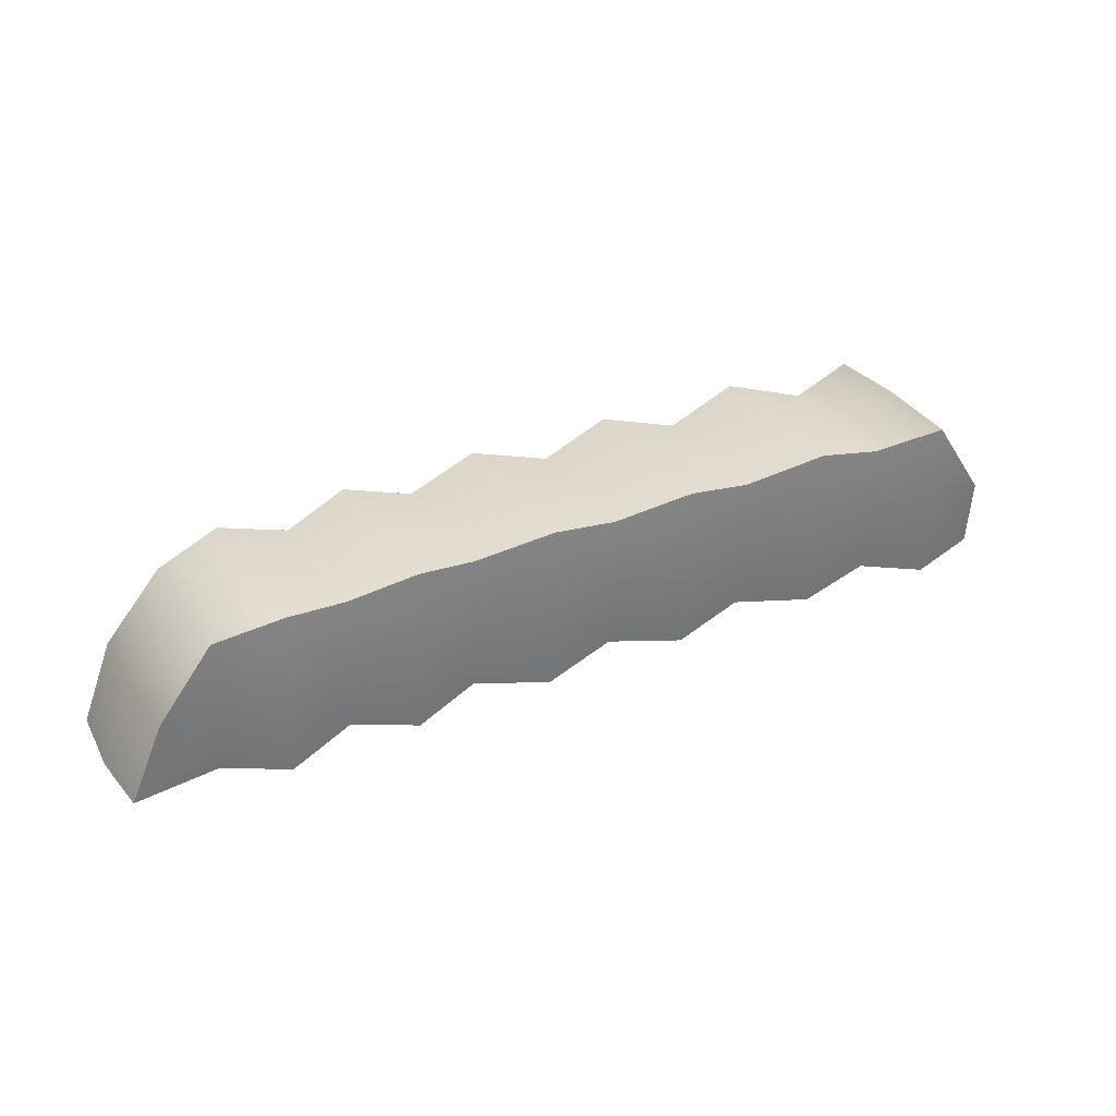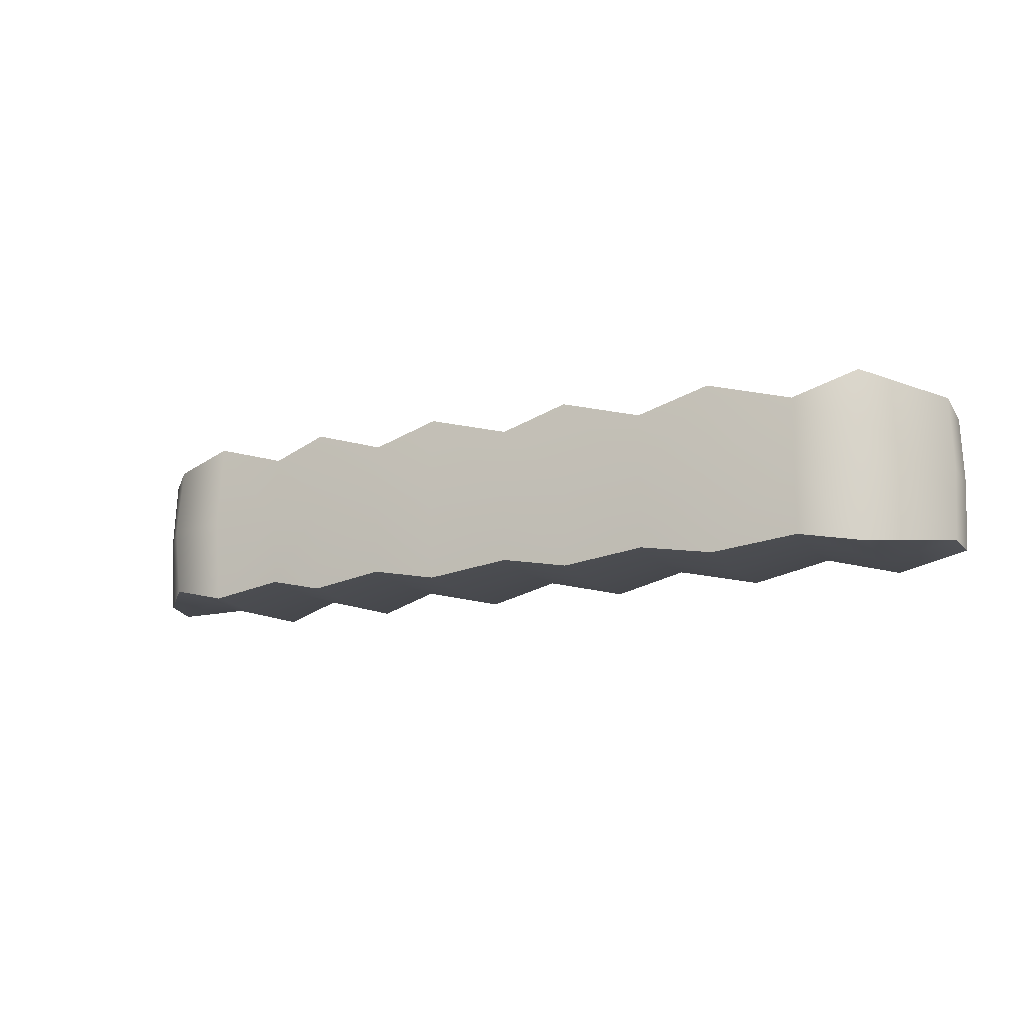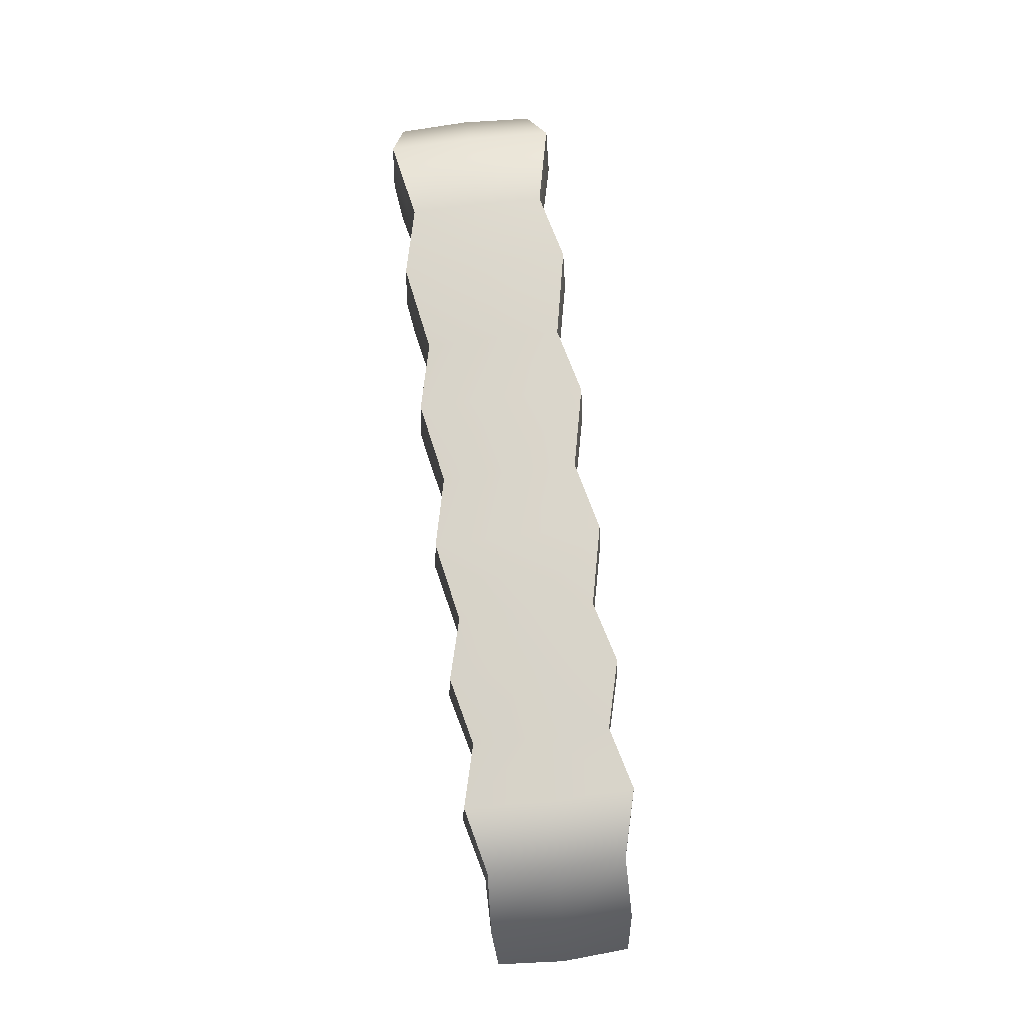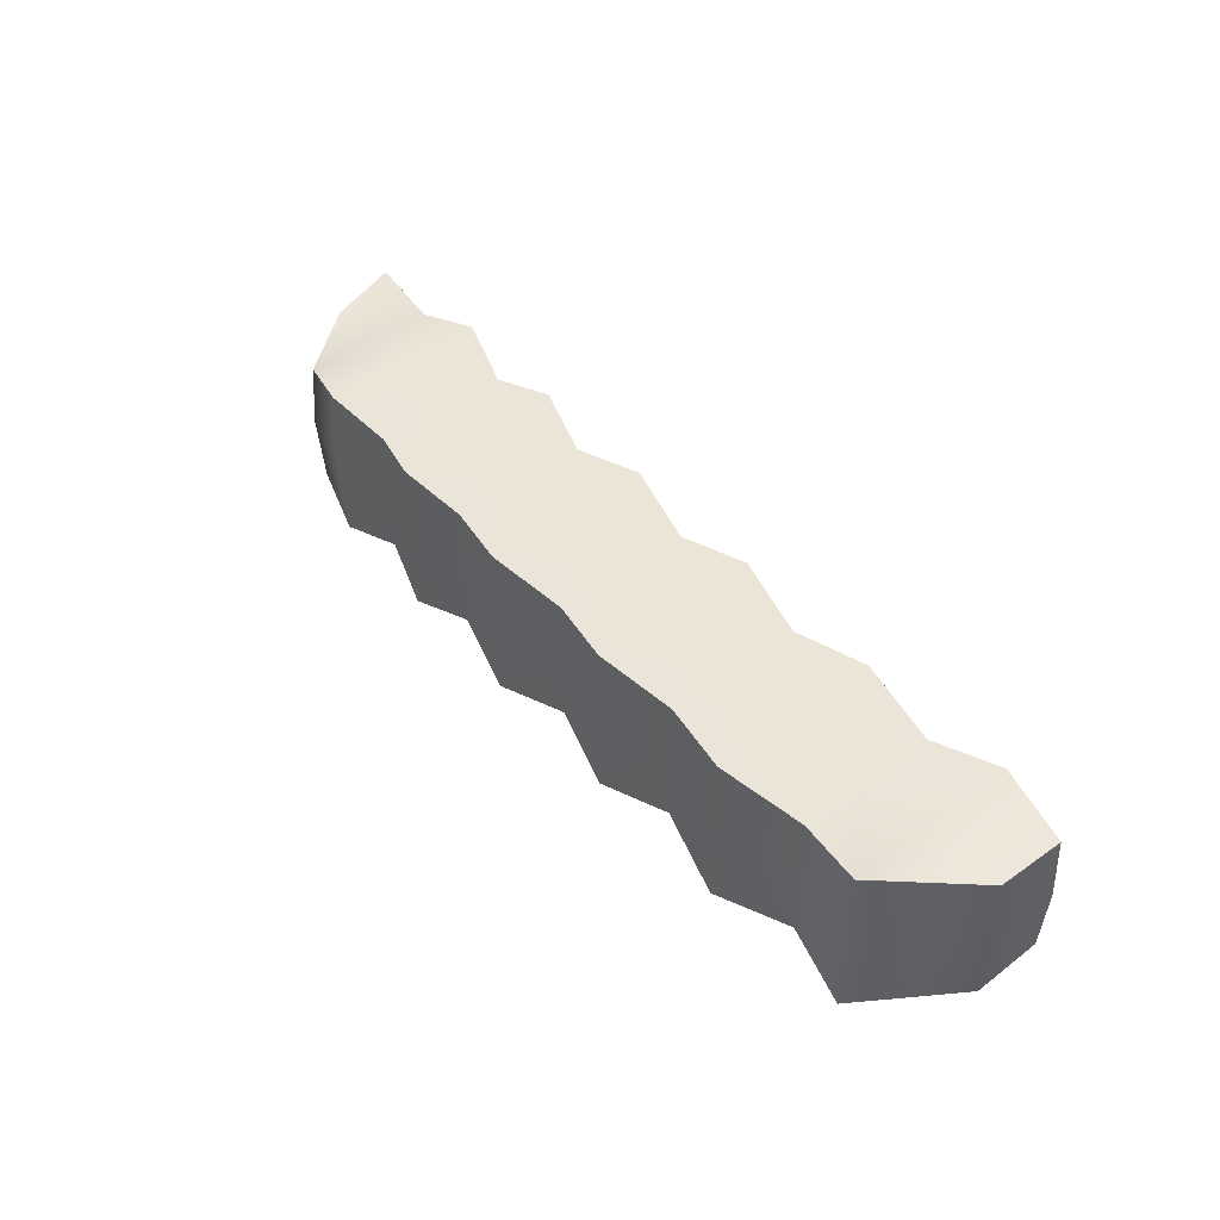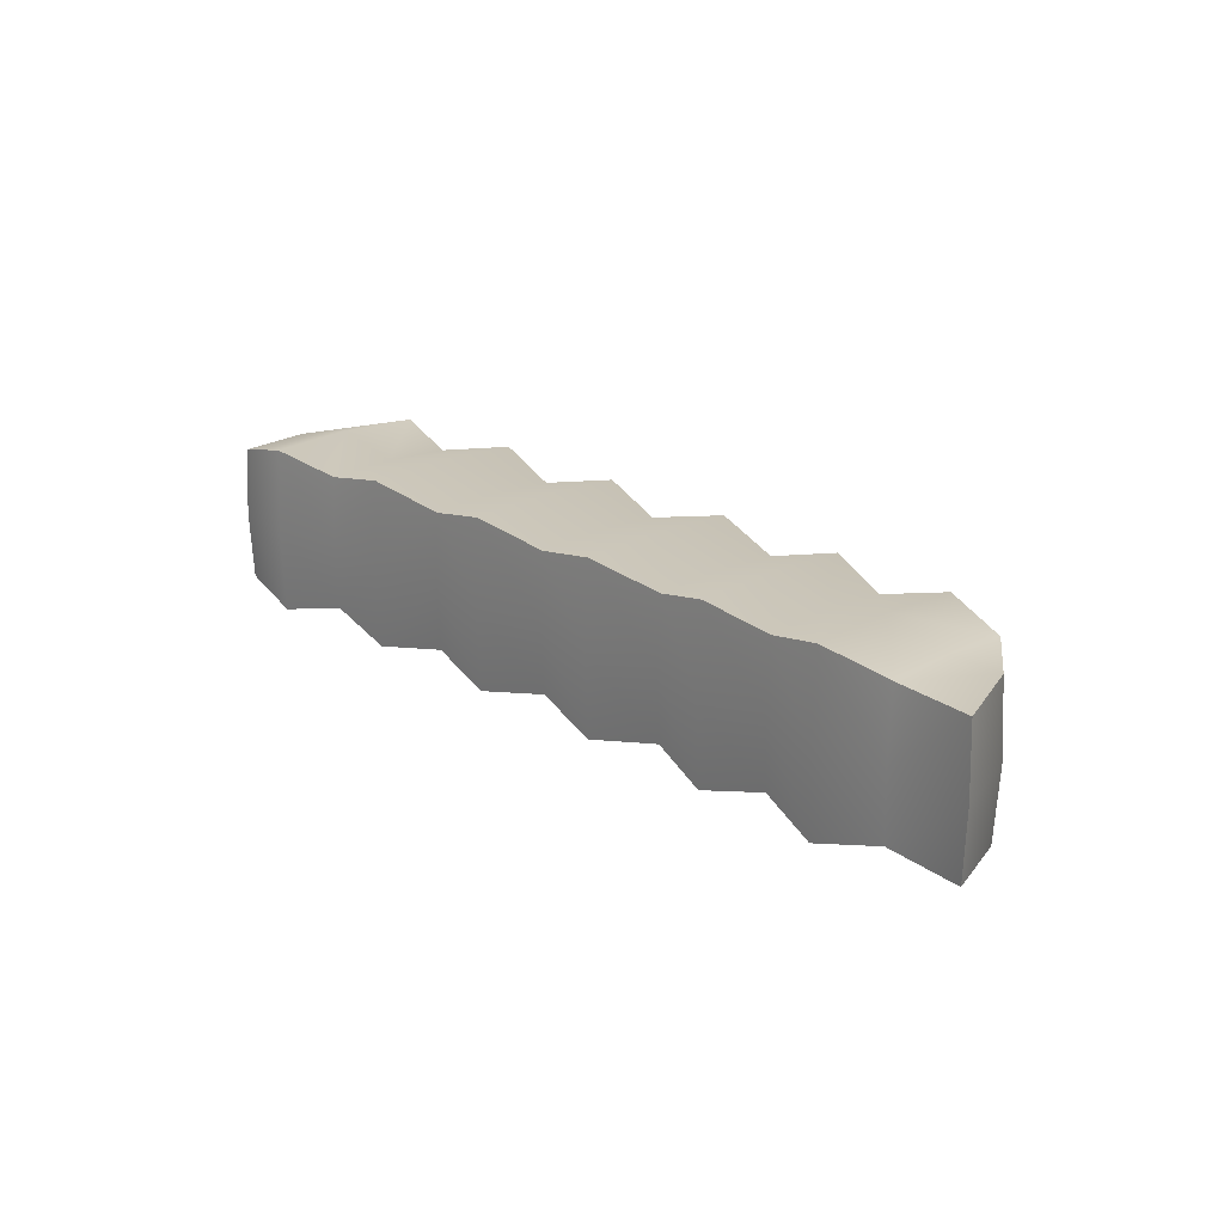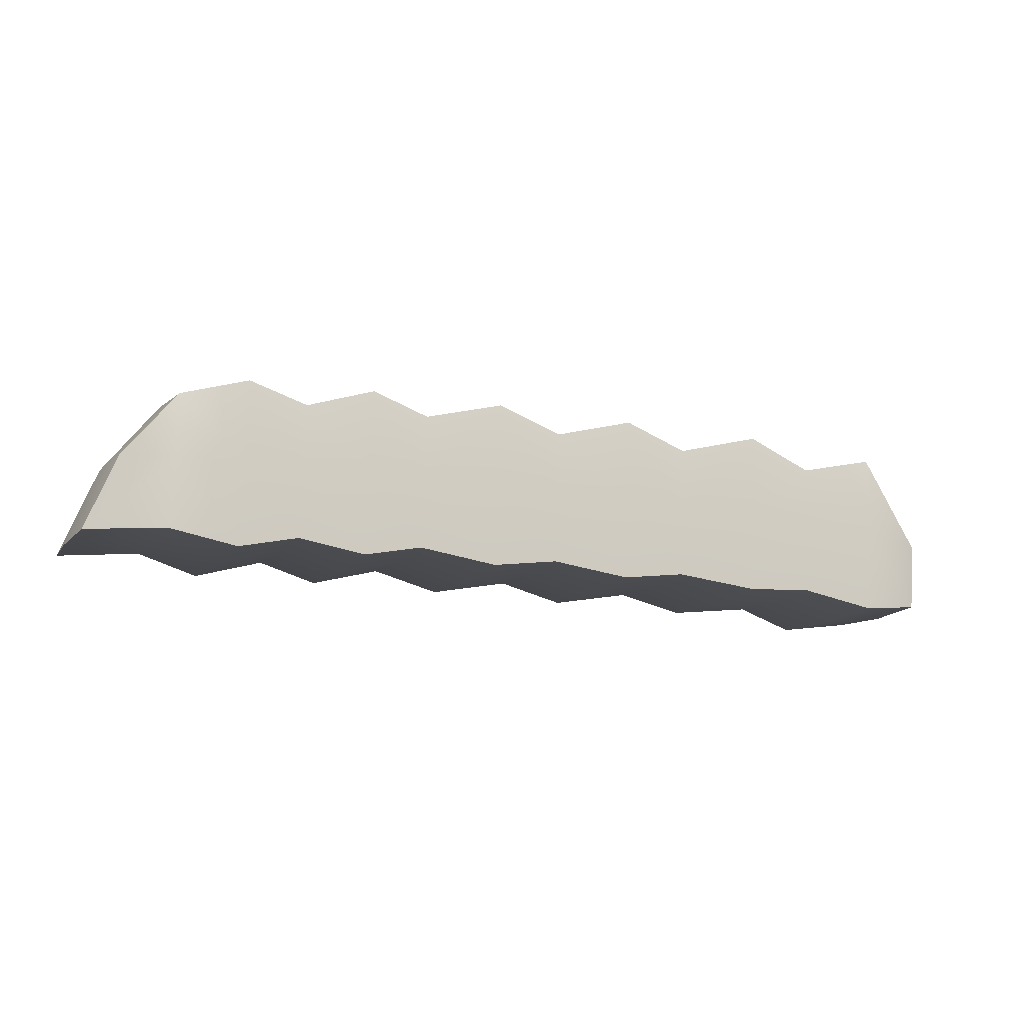
<metadata>
{"format":"obj","ext":"obj","renderer":"f3d","projection":"perspective","resolution":1024,"background":"white","views":[{"elev":32.8,"azim":-28.9,"up":"+Z"},{"elev":-13.3,"azim":24.6,"up":"+Y"},{"elev":75.2,"azim":-96.5,"up":"+Z"},{"elev":46.2,"azim":52.1,"up":"+Y"},{"elev":20.4,"azim":-132.0,"up":"+Y"},{"elev":-12.9,"azim":-23.6,"up":"+Z"}]}
</metadata>
<code>
g default
v -1.984 -0.2853 -0.3061
v -1.854 -0.2987 0.008608
v -1.624 -0.2847 0.2872
v -1.643 0.001684 0.3011
v -1.625 0.2881 0.2872
v -1.855 0.3013 0.008652
v -1.985 0.2874 -0.3061
v -2.004 0.000999 -0.3186
v -1.873 0.001241 0.009332
v 0.998 -0.3451 -0.3348
v 1.329 -0.2786 -0.3051
v 0.6696 -0.28 -0.281
v 1.011 -0.3619 0.01769
v 0.6801 -0.2936 0.00557
v 1.34 -0.2923 -0.01851
v 1.024 -0.3451 0.3702
v 0.6905 -0.28 0.2922
v 1.35 -0.2786 0.2681
v 1.024 0.007122 0.3865
v 0.6904 0.006397 0.3054
v 1.35 0.00773 0.2813
v 1.022 0.3594 0.3703
v 0.6894 0.2928 0.2922
v 1.349 0.2941 0.2681
v 1.009 0.3761 0.01774
v 0.6789 0.3064 0.005614
v 1.338 0.3077 -0.01847
v 0.9965 0.3594 -0.3348
v 0.6684 0.2928 -0.281
v 1.328 0.2941 -0.3051
v 0.9966 0.007121 -0.351
v 0.6685 0.006397 -0.2942
v 1.328 0.00773 -0.3183
v -0.5657 -0.2961 0.02405
v -0.5553 -0.2825 0.3106
v -0.5554 0.00388 0.3239
v -0.5564 0.2903 0.3107
v -0.5669 0.3039 0.02409
v -0.5774 0.2903 -0.2625
v -0.5773 0.003879 -0.2757
v -0.5762 -0.2825 -0.2625
v -1.634 -0.2983 0.01064
v -1.644 -0.2847 -0.2723
v -1.645 0.001724 -0.2838
v -1.645 0.2881 -0.2698
v -1.635 0.3017 0.01129
v 0.3821 -0.3464 0.3745
v 0.3819 0.005858 0.3908
v 0.3806 0.3581 0.3746
v 0.3677 0.3749 0.02207
v 0.3549 0.3581 -0.3305
v 0.355 0.005857 -0.3467
v 0.3563 -0.3464 -0.3305
v 0.3692 -0.3631 0.02201
v 0.06762 -0.2812 0.3014
v 0.06753 0.005138 0.3146
v 0.06647 0.2915 0.3014
v 0.05597 0.3051 0.01485
v 0.04554 0.2915 -0.2717
v 0.04564 0.005138 -0.285
v 0.0467 -0.2812 -0.2718
v 0.05719 -0.2949 0.01481
v -0.241 -0.3476 0.3807
v -0.2411 0.004631 0.3969
v -0.2424 0.3569 0.3807
v -0.2553 0.3736 0.0282
v -0.2681 0.3569 -0.3243
v -0.268 0.00463 -0.3406
v -0.2667 -0.3476 -0.3244
v -0.2538 -0.3644 0.02815
v -0.8197 -0.3488 0.3743
v -0.8246 0.003481 0.3907
v -0.8211 0.3557 0.3743
v -0.834 0.3725 0.02509
v -0.8467 0.3557 -0.3257
v -0.8466 0.003492 -0.3422
v -0.8453 -0.3488 -0.3265
v -0.8324 -0.3655 0.02486
v -1.089 -0.2836 0.2989
v -1.099 0.002781 0.3125
v -1.091 0.2892 0.299
v -1.101 0.3028 0.01769
v -1.111 0.2892 -0.2662
v -1.111 0.002801 -0.2798
v -1.11 -0.2836 -0.2674
v -1.1 -0.2972 0.01735
v -1.354 -0.3498 0.3554
v -1.369 0.002411 0.3722
v -1.356 0.3547 0.3554
v -1.368 0.3714 0.01274
v -1.381 0.3547 -0.3347
v -1.381 0.002441 -0.3517
v -1.379 -0.3498 -0.337
v -1.367 -0.3666 0.01214
v 1.913 -0.2775 -0.3443
v 1.923 0.008912 -0.3551
v 1.912 0.2953 -0.3443
v 1.924 -0.2911 -0.05773
v 1.937 0.008913 -0.05622
v 1.922 0.3089 -0.05768
v 1.645 -0.3439 0.3257
v 1.645 0.00835 0.342
v 1.644 0.3606 0.3258
v 1.631 0.3774 -0.02675
v 1.618 0.3606 -0.3793
v 1.618 0.00835 -0.3955
v 1.619 -0.3439 -0.3793
v 1.632 -0.3607 -0.0268
g FoodTallLUpperLeg
f 42 43 93 94
f 15 11 107 108
f 3 42 94 87
f 18 15 108 101
f 3 87 88 4
f 21 18 101 102
f 4 88 89 5
f 24 21 102 103
f 5 89 90 46
f 27 24 103 104
f 45 46 90 91
f 30 27 104 105
f 44 45 91 92
f 33 30 105 106
f 43 44 92 93
f 11 33 106 107
f 7 8 9 6
f 8 1 2 9
f 6 9 4 5
f 9 2 3 4
f 11 10 31 33
f 10 12 32 31
f 12 10 13 14
f 10 11 15 13
f 14 13 16 17
f 13 15 18 16
f 17 16 19 20
f 16 18 21 19
f 20 19 22 23
f 19 21 24 22
f 23 22 25 26
f 22 24 27 25
f 26 25 28 29
f 25 27 30 28
f 29 28 31 32
f 28 30 33 31
f 34 70 63 35
f 36 35 63 64
f 37 36 64 65
f 38 37 65 66
f 39 38 66 67
f 40 39 67 68
f 41 40 68 69
f 34 41 69 70
f 2 42 3
f 1 43 42 2
f 8 44 43 1
f 7 45 44 8
f 6 46 45 7
f 5 46 6
f 48 47 17 20
f 49 48 20 23
f 50 49 23 26
f 51 50 26 29
f 52 51 29 32
f 53 52 32 12
f 54 53 12 14
f 47 54 14 17
f 56 55 47 48
f 57 56 48 49
f 58 57 49 50
f 59 58 50 51
f 60 59 51 52
f 61 60 52 53
f 62 61 53 54
f 55 62 54 47
f 64 63 55 56
f 65 64 56 57
f 66 65 57 58
f 67 66 58 59
f 68 67 59 60
f 69 68 60 61
f 70 69 61 62
f 63 70 62 55
f 71 35 36 72
f 73 72 36 37
f 74 73 37 38
f 75 74 38 39
f 76 75 39 40
f 77 76 40 41
f 78 77 41 34
f 71 78 34 35
f 79 71 72 80
f 81 80 72 73
f 82 81 73 74
f 83 82 74 75
f 84 83 75 76
f 85 84 76 77
f 86 85 77 78
f 79 86 78 71
f 87 79 80 88
f 89 88 80 81
f 90 89 81 82
f 91 90 82 83
f 92 91 83 84
f 93 92 84 85
f 94 93 85 86
f 87 94 86 79
f 99 98 95 96
f 100 99 96 97
f 102 101 98 99
f 103 102 99 100
f 104 103 100
f 105 104 100 97
f 106 105 97 96
f 107 106 96 95
f 108 107 95 98
f 101 108 98

</code>
